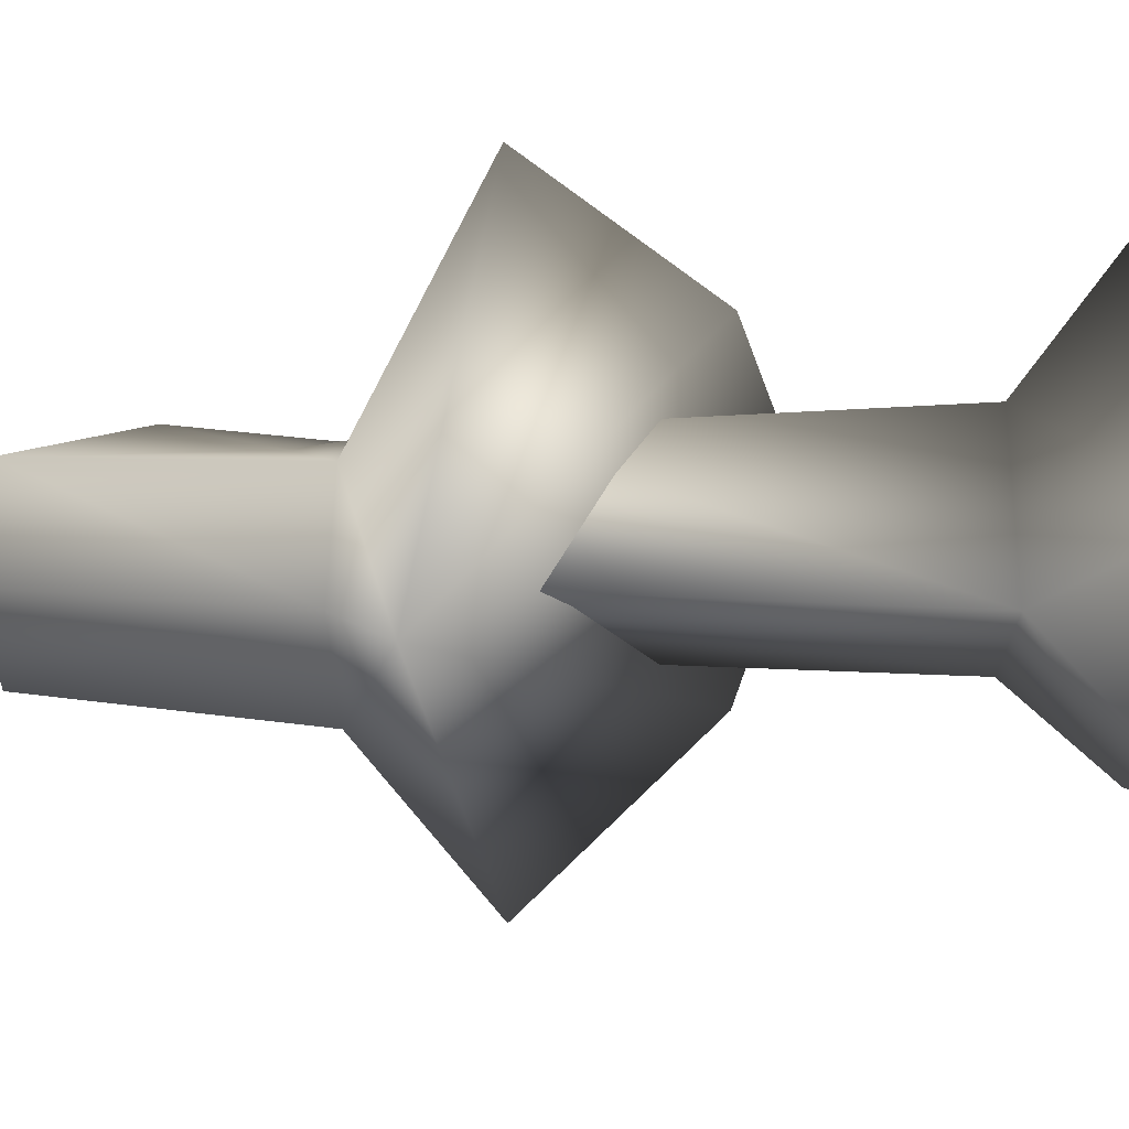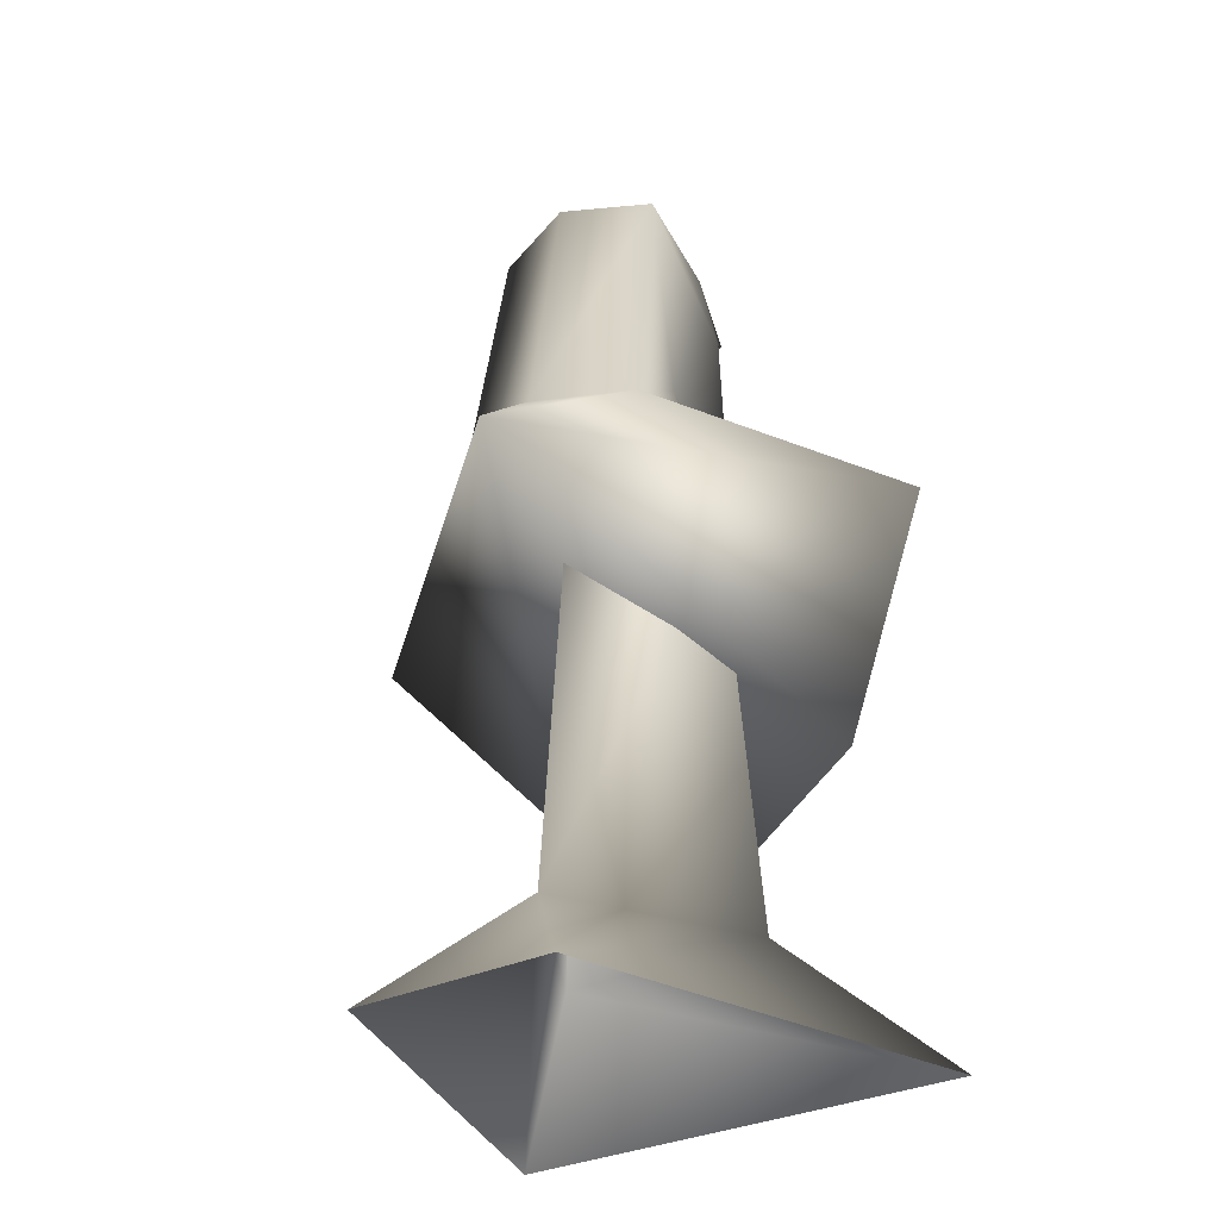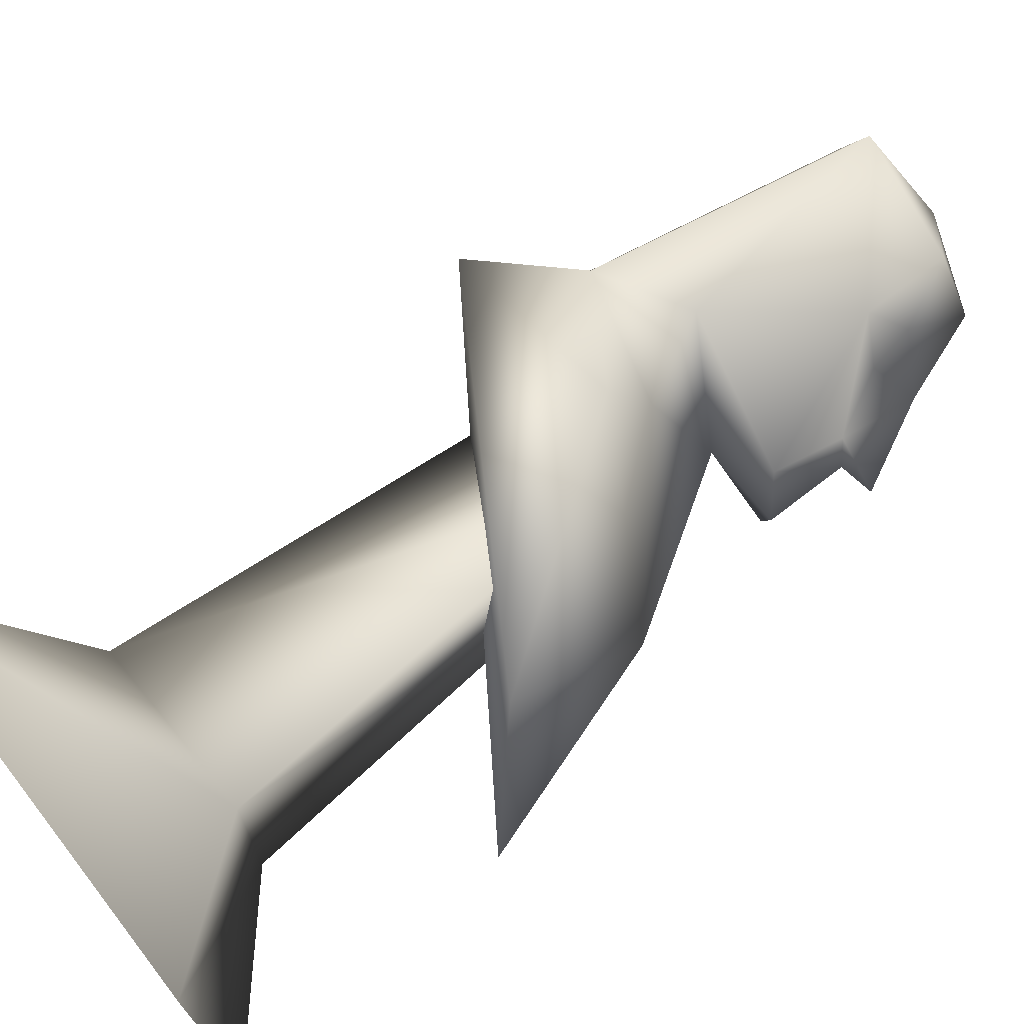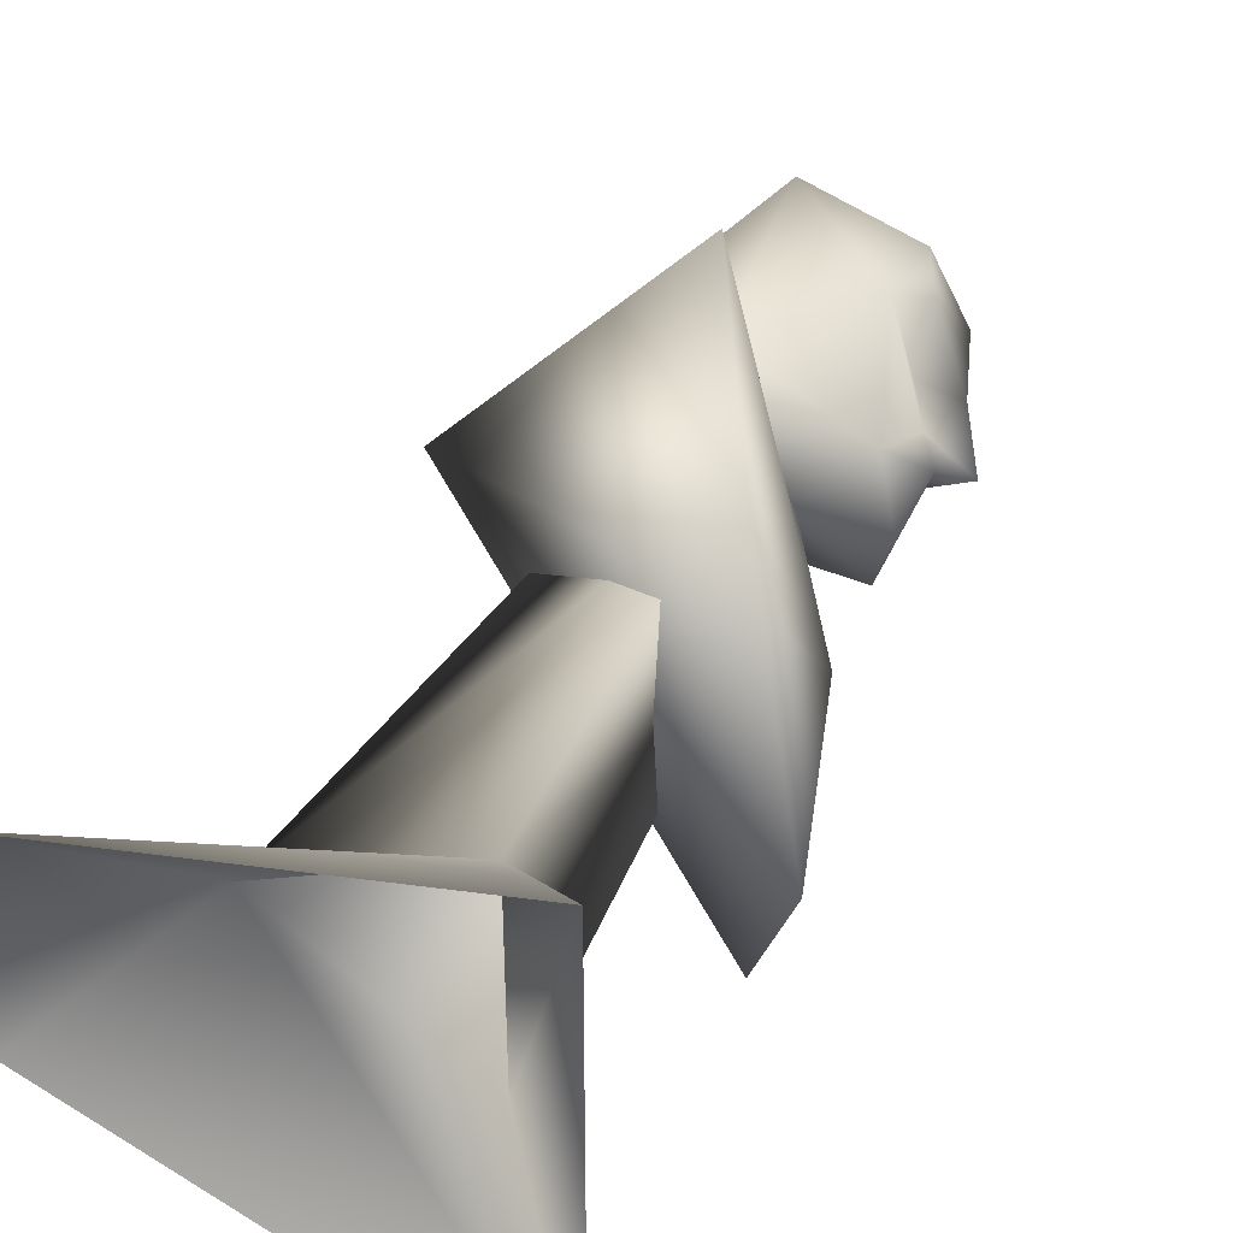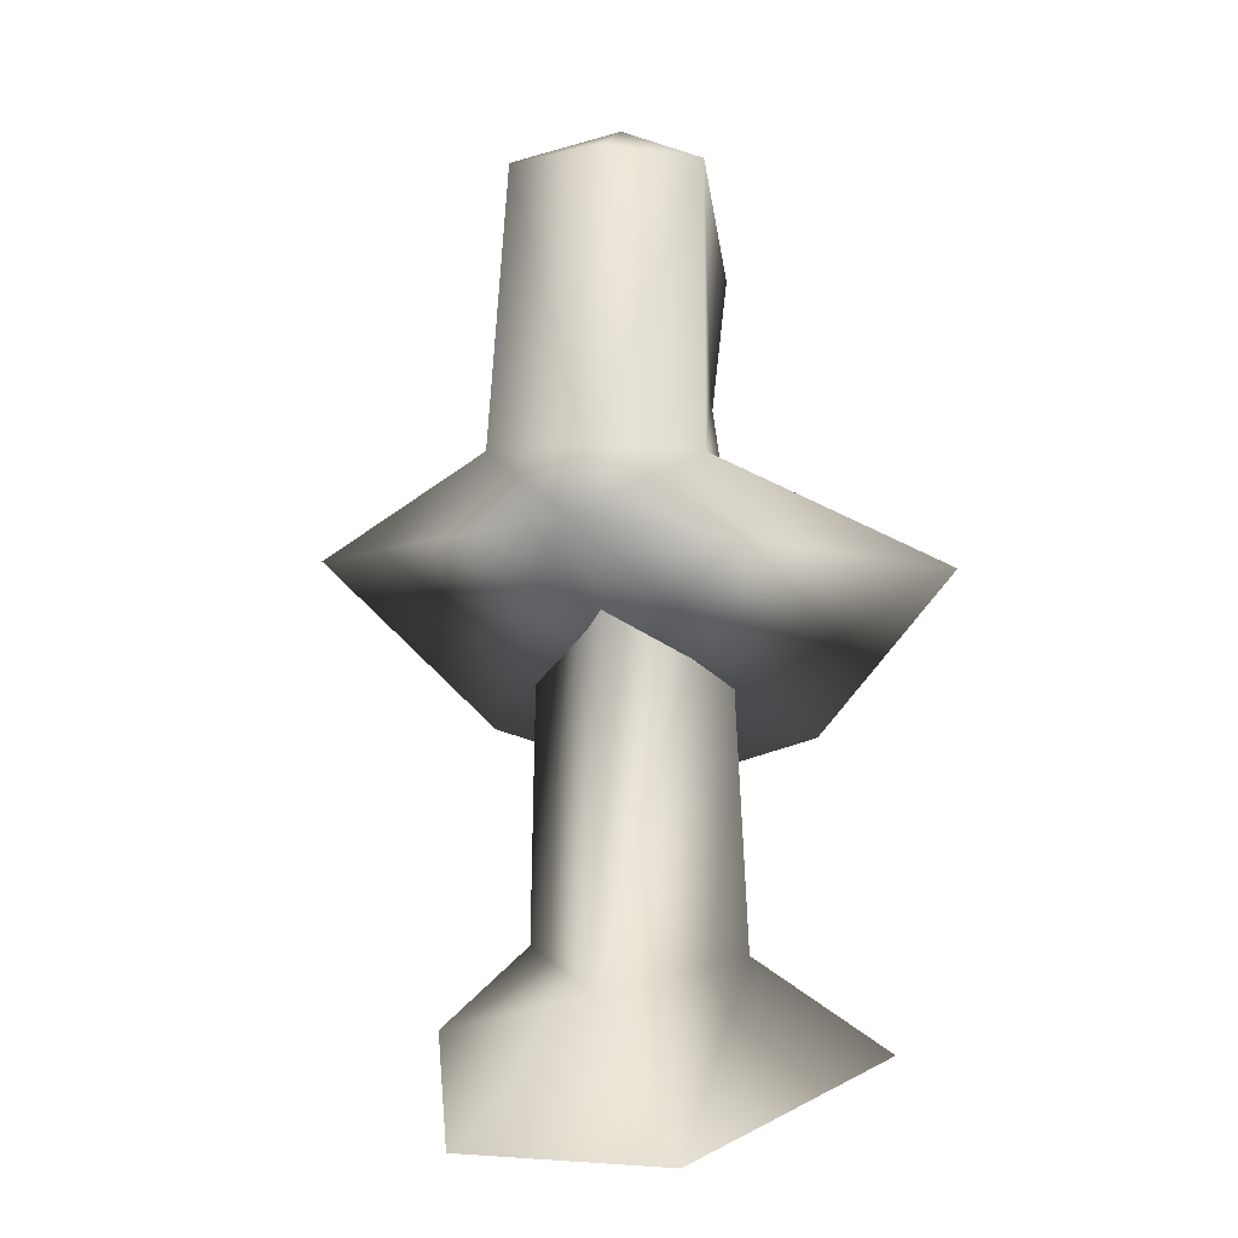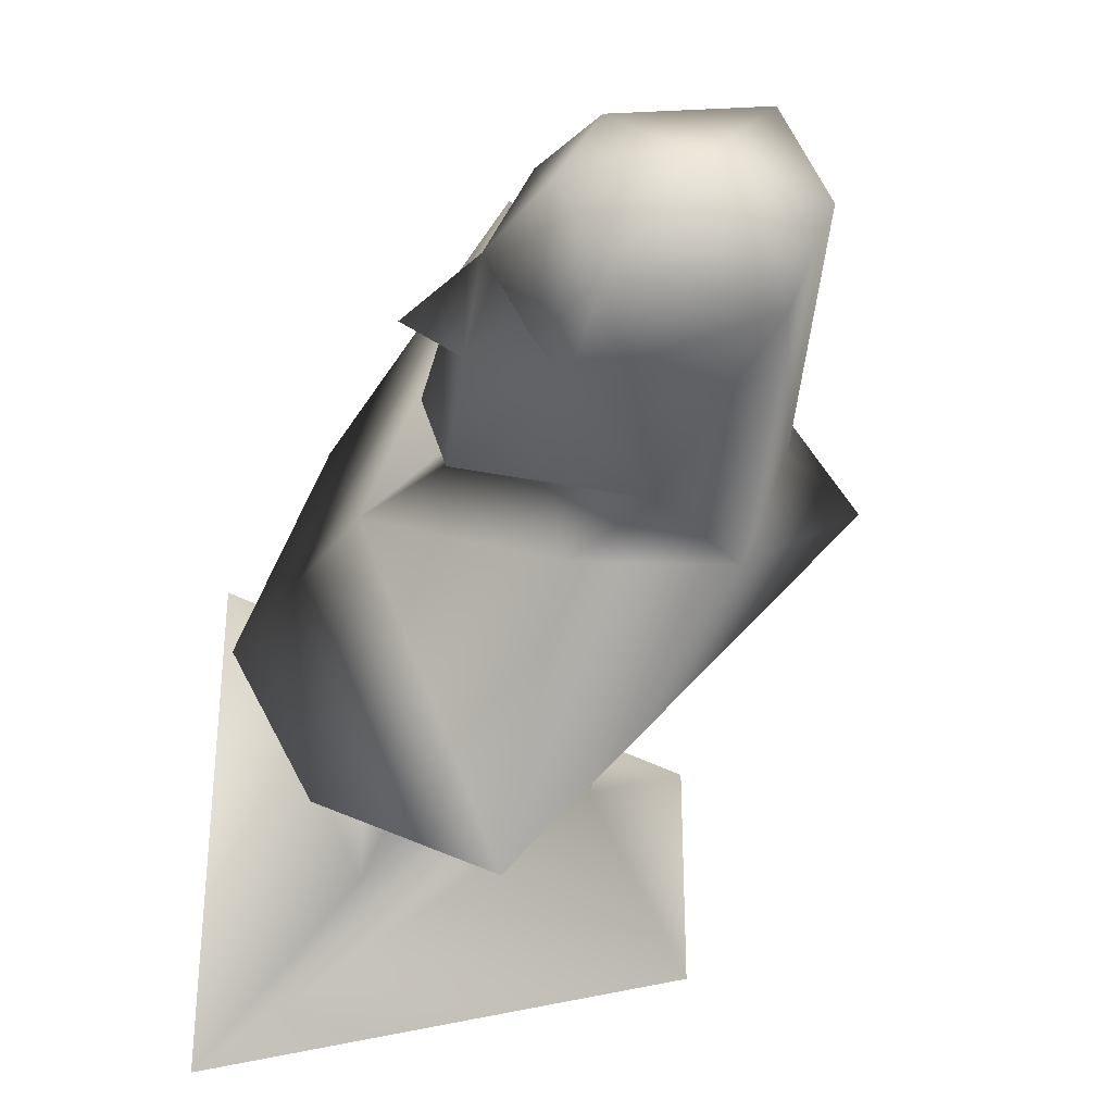
<metadata>
{"format":"obj","ext":"obj","renderer":"f3d","projection":"perspective","resolution":1024,"background":"white","views":[{"elev":15.3,"azim":-86.7,"up":"+Z"},{"elev":-31.0,"azim":-55.2,"up":"+Y"},{"elev":71.8,"azim":52.2,"up":"+Z"},{"elev":42.0,"azim":26.3,"up":"+Z"},{"elev":4.1,"azim":-77.3,"up":"+Y"},{"elev":-35.5,"azim":166.9,"up":"+Z"}]}
</metadata>
<code>
o northshireabbeybust01
v 0.264 -0.06234 -0.3013
v -0.2692 -0.06234 -0.1305
v -0.1247 0.08763 0
v -0.2515 0.6338 0
v 0.2107 0.3456 -0.2067
v 0.2873 0.271 0
v 0.07225 0.5644 -0.389
v 0.2107 0.3456 0.2067
v 0.07225 0.5644 0.389
v 0.0194 1.07 0
v 0.08712 1.01 -0.08941
v -0.05927 1.028 -0.113
v 0.1308 1.02 0
v 0.08712 1.01 0.08941
v -0.1006 1.041 0
v -0.05927 1.028 0.113
v 0.2038 0.5223 0
v 0.07225 0.5644 0.389
v 0.2107 0.3456 0.2067
v 0.2873 0.271 0
v -0.1136 0.7009 -0.1263
v 0.03692 0.6611 -0.1192
v 0.07225 0.5644 -0.389
v 0.2107 0.3456 -0.2067
v -0.2515 0.6338 0
v 0.08547 0.709 0
v 0.03692 0.6611 0.1192
v -0.1136 0.7009 0.1263
v -0.1593 0.7087 0
v 0.1639 0.8169 0.03348
v 0.2207 0.8128 0
v 0.1688 0.9161 0
v 0.122 0.896 0.02363
v 0.09142 0.9005 0.1119
v 0.1267 0.9265 0.09485
v 0.122 0.896 -0.02363
v 0.1639 0.8169 -0.03348
v 0.1808 0.806 0
v 0.159 0.7237 0.08013
v -0.0167 0.7615 0.1133
v -0.05927 1.028 0.113
v -0.1136 0.7009 0.1263
v -0.1593 0.7087 0
v 0.03692 0.6611 0.1192
v -0.1136 0.7009 0.1263
v 0.08547 0.709 0
v 0.1808 0.7107 0
v 0.159 0.7237 -0.08013
v -0.0167 0.7615 -0.1133
v 0.03692 0.6611 -0.1192
v -0.1136 0.7009 -0.1263
v -0.05927 1.028 -0.113
v -0.1006 1.041 0
v 0.09142 0.9005 -0.1119
v -0.1136 0.7009 -0.1263
v 0.08712 1.01 -0.08941
v 0.1267 0.9265 -0.09485
v 0.1308 1.02 0
v 0.08712 1.01 0.08941
v 0.1195 0.08763 -0.138
v -0.1247 0.08763 0
v -0.07827 0.5898 0
v 0.07827 0.5898 -0.115
v 0.1195 0.08763 0.138
v 0.07827 0.5898 0.115
v -0.07827 0.5898 0
v -0.2692 -0.06234 0.1305
v -0.1247 0.08763 0
v 0.1195 0.08763 0.138
v 0.264 -0.06234 0.3013
v 0.1195 0.08763 -0.138
g Geoset0
f 1 2 3
f 4 5 6
f 7 5 4
f 4 6 8
f 9 4 8
f 10 11 12
f 11 10 13
f 14 13 10
f 15 10 12
f 15 16 10
f 10 16 14
f 17 18 19
f 20 17 19
f 21 22 23
f 22 17 23
f 17 24 23
f 20 24 17
f 25 21 23
f 22 26 17
f 27 17 26
f 27 18 17
f 28 18 27
f 25 18 28
f 25 28 29
f 25 29 21
f 30 31 32
f 33 30 32
f 30 33 34
f 33 35 34
f 36 32 37
f 37 32 31
f 37 31 38
f 30 38 31
f 39 38 30
f 34 39 30
f 34 40 39
f 40 34 41
f 42 40 41
f 42 41 43
f 44 40 45
f 44 46 40
f 40 46 39
f 46 47 39
f 38 39 47
f 38 47 48
f 46 48 47
f 49 48 46
f 46 50 49
f 50 51 49
f 52 43 53
f 41 53 43
f 54 48 49
f 49 52 54
f 55 52 49
f 52 55 43
f 54 52 56
f 56 57 54
f 58 57 56
f 35 33 32
f 48 37 38
f 54 37 48
f 37 54 36
f 36 54 57
f 57 32 36
f 58 32 57
f 58 35 32
f 58 59 35
f 59 34 35
f 34 59 41
f 60 61 62
f 62 63 60
f 64 60 63
f 63 65 64
f 3 64 65
f 65 66 3
f 2 67 68
f 69 68 67
f 67 70 69
f 71 69 70
f 70 1 71
f 3 71 1

</code>
